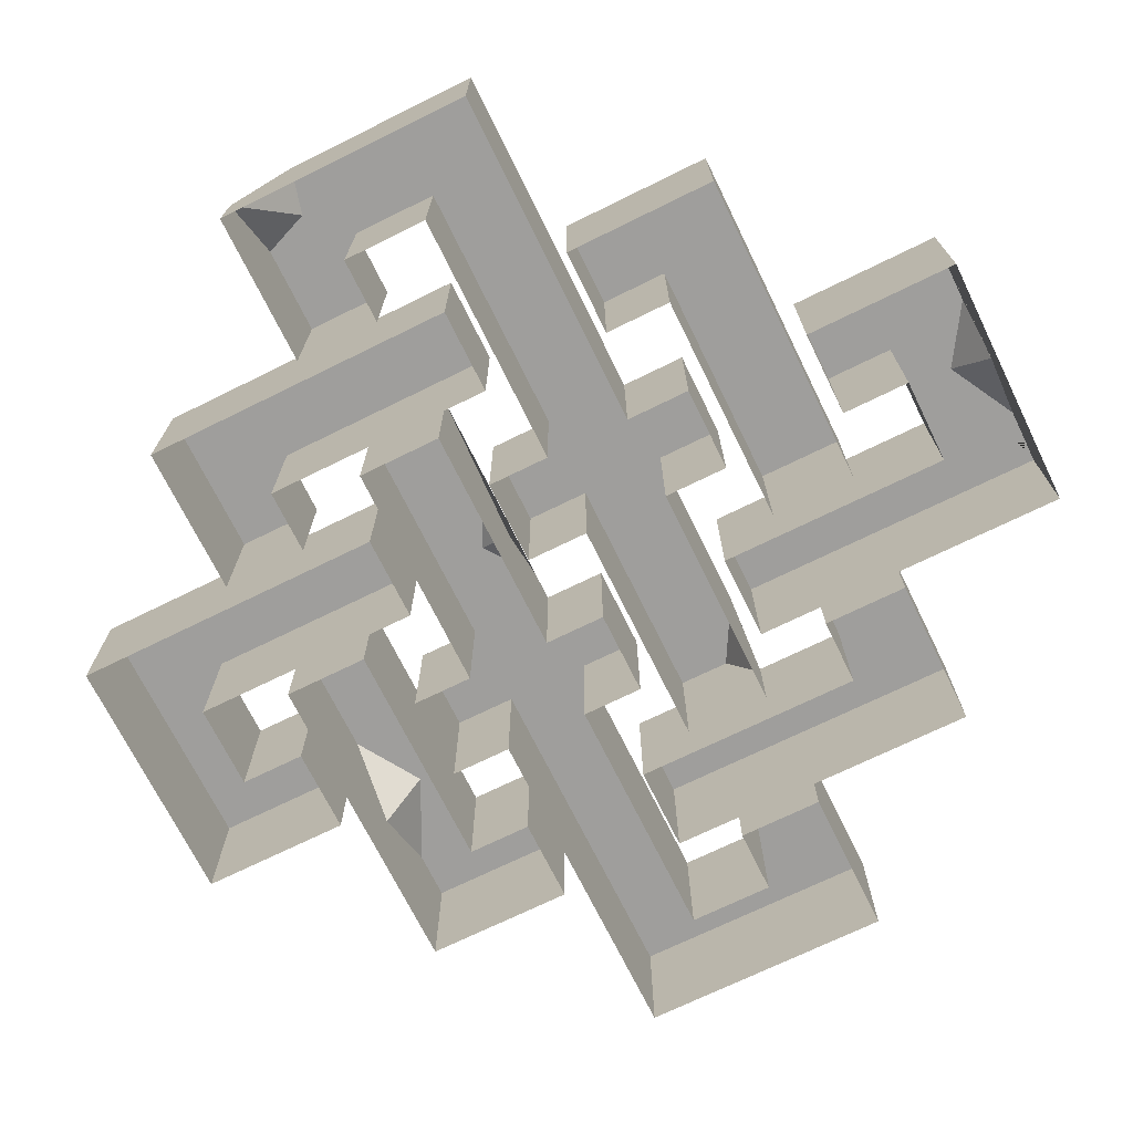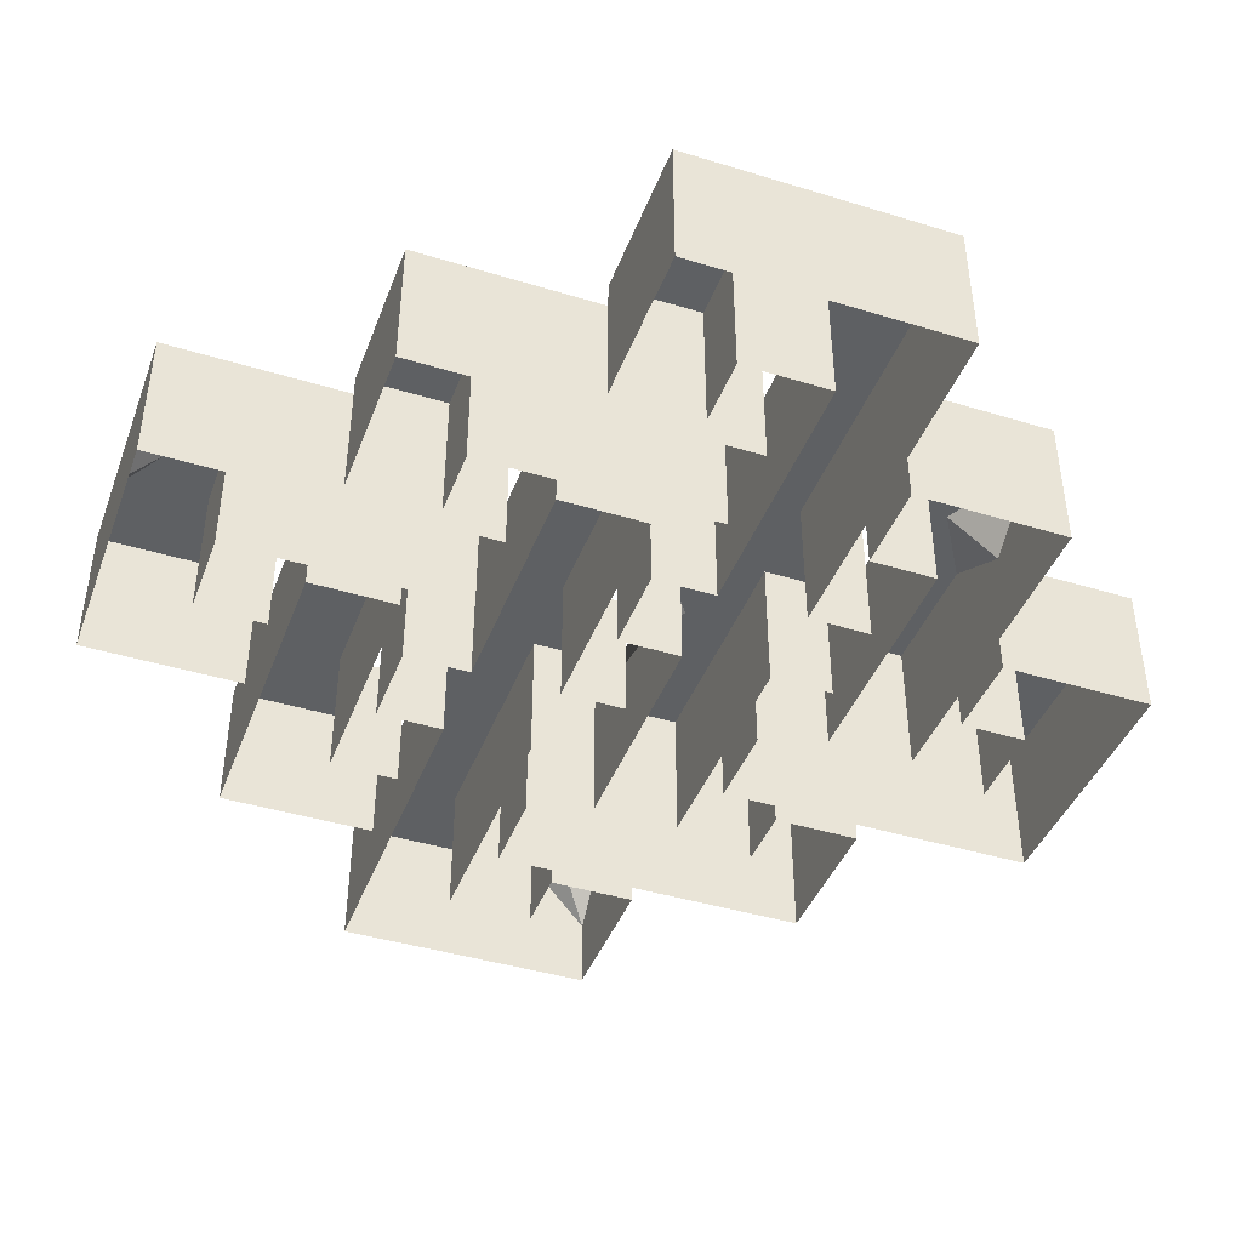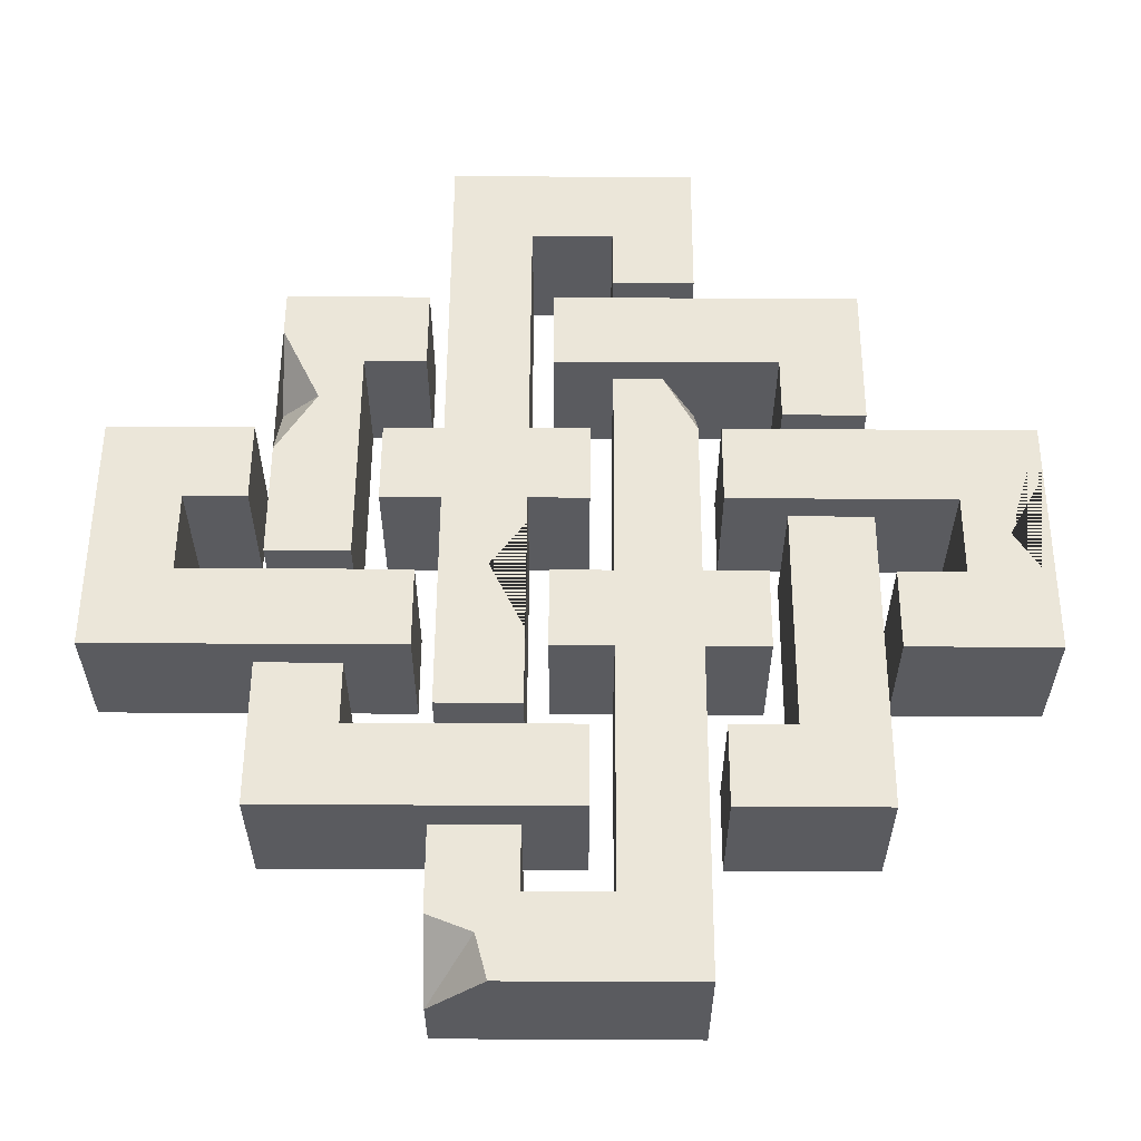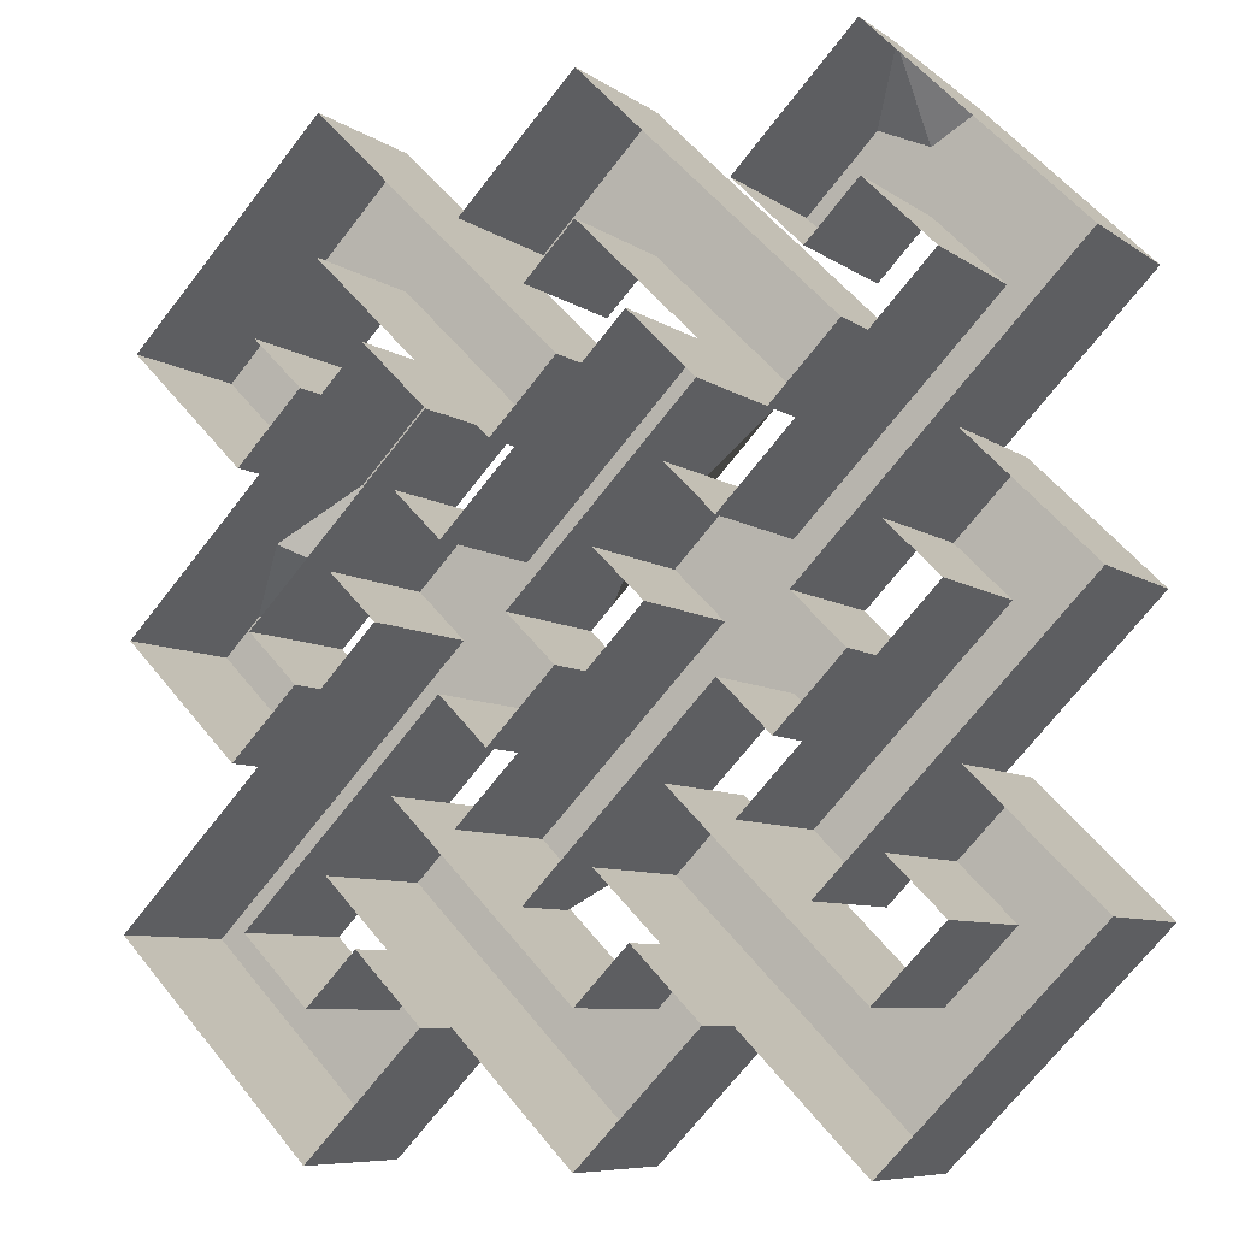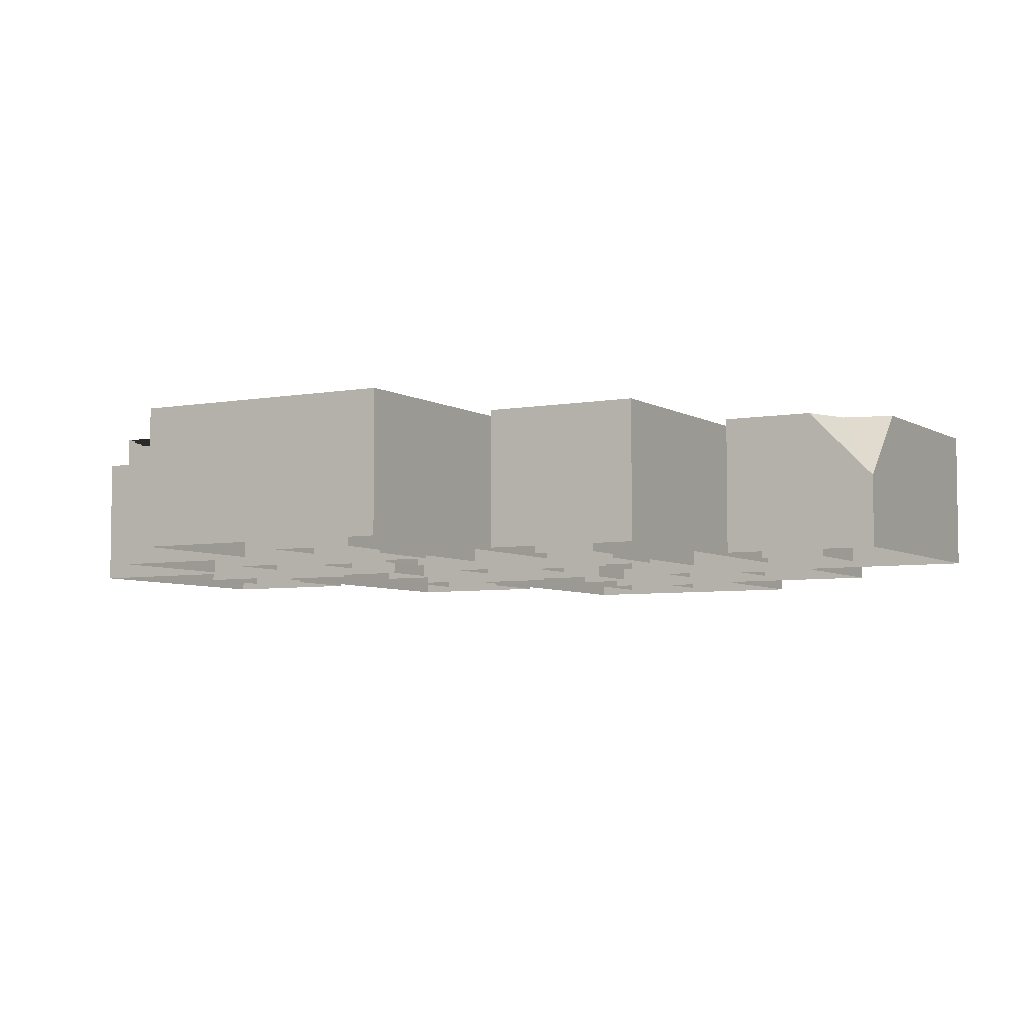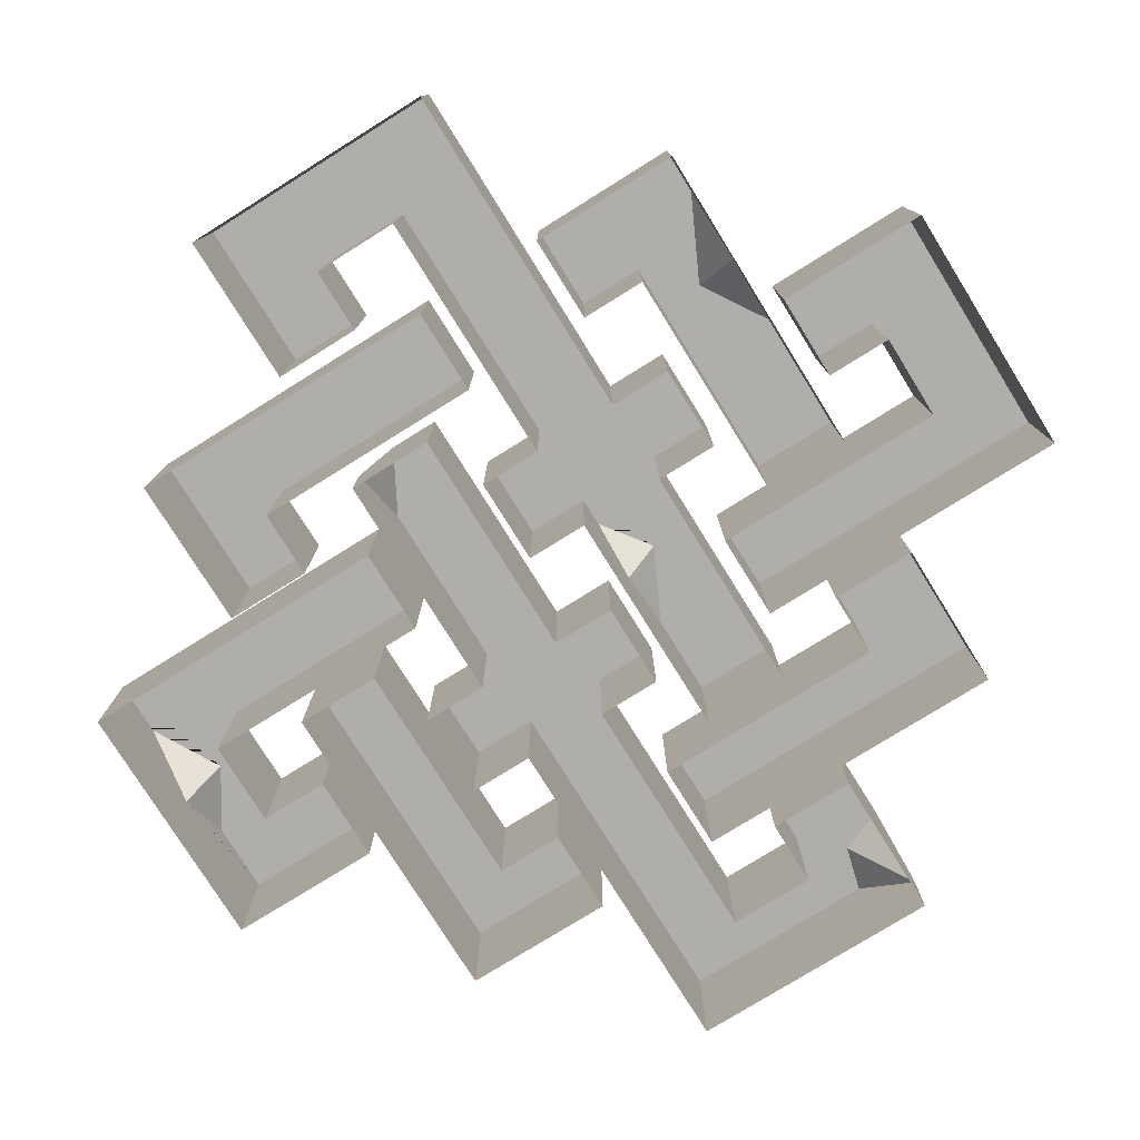
<metadata>
{"format":"obj","ext":"obj","renderer":"f3d","projection":"perspective","resolution":1024,"background":"white","views":[{"elev":-71.0,"azim":-108.8,"up":"+Z"},{"elev":-42.3,"azim":24.9,"up":"+Z"},{"elev":56.7,"azim":-134.7,"up":"+Z"},{"elev":-7.8,"azim":-150.8,"up":"+Y"},{"elev":-5.5,"azim":164.9,"up":"+Z"},{"elev":-77.6,"azim":76.9,"up":"+Z"}]}
</metadata>
<code>
v 47.18 26.96 7.392
v 33.7 26.96 7.392
v 26.96 33.7 7.392
v 26.96 47.18 7.392
v 1.79 22.01 7.392
v 8.53 15.27 7.392
v 28.56 21.82 7.392
v 35.3 15.08 7.392
v 35.3 15.08 -7.392
v 33.7 26.96 -7.392
v 28.56 21.82 -7.392
v 47.18 26.96 -7.392
v 26.96 47.18 -7.392
v 26.96 33.7 -7.392
v 8.53 15.27 -7.392
v 1.79 22.01 -7.392
v 26.96 -47.18 7.392
v 47.18 -26.96 7.392
v 15.08 -35.3 7.392
v 26.96 -33.7 7.392
v 33.7 -26.96 7.392
v 13.48 -6.739 7.392
v 20.22 -0 7.392
v 6.74 -0 7.392
v 13.48 6.741 7.392
v -11.75 18.49 7.392
v 1.867 -4.88 7.392
v 8.606 -11.62 7.392
v -5.006 25.23 7.392
v 21.82 -28.56 7.392
v 18.34 11.6 7.392
v 25.08 4.862 7.392
v 26.96 -47.18 -7.392
v 26.96 -33.7 -7.392
v 15.08 -35.3 -7.392
v 47.18 -26.96 -7.392
v 33.7 -26.96 -7.392
v 21.82 -28.56 -7.392
v 20.22 0 -7.392
v 13.48 -6.739 -7.392
v 8.606 -11.62 -7.392
v 6.74 0 -7.392
v 1.867 -4.88 -7.392
v 13.48 6.741 -7.392
v -11.75 18.49 -7.392
v -5.006 25.23 -7.392
v 25.08 4.862 -7.392
v 18.34 11.6 -7.392
v 47.18 -0 7.392
v 33.7 -0 7.392
v 21.86 25.32 7.392
v 15.12 18.58 7.392
v 33.7 0 -7.392
v 47.18 0 -7.392
v 21.86 25.32 -7.392
v 15.12 18.58 -7.392
v 25.05 -22.12 7.392
v 18.31 -15.38 7.392
v 0 -47.18 7.392
v 0 -33.7 7.392
v -5.321 -28.38 7.392
v -12.06 -35.12 7.392
v 0 -47.18 -7.392
v 25.05 -22.12 -7.392
v 18.31 -15.38 -7.392
v 0 -33.7 -7.392
v -5.321 -28.38 -7.392
v -12.06 -35.12 -7.392
v 0 33.7 7.392
v 0 47.18 7.392
v -25.08 22.1 7.392
v -18.34 15.36 7.392
v 11.86 35.32 7.392
v 5.12 28.58 7.392
v -18.34 15.36 -7.392
v 0 33.7 -7.392
v 0 47.18 -7.392
v -25.08 22.1 -7.392
v 11.86 35.32 -7.392
v 5.12 28.58 -7.392
v -47.18 -0 7.392
v -33.7 -0 7.392
v -35.2 11.98 7.392
v -28.46 5.238 7.392
v -15.16 -18.54 7.392
v -21.9 -25.28 7.392
v -21.9 -25.28 -7.392
v -15.16 -18.54 -7.392
v -33.7 0 -7.392
v -47.18 0 -7.392
v -35.2 11.98 -7.392
v -28.46 5.238 -7.392
v -13.48 -6.739 7.392
v -6.74 -0 7.392
v -20.22 -0 7.392
v -13.48 6.741 7.392
v -33.7 26.96 7.392
v -47.18 26.96 7.392
v -26.96 33.7 7.392
v -26.96 47.18 0.2666
v -15.02 35.24 7.392
v -21.76 28.5 7.392
v -8.51 11.71 7.392
v -1.771 4.969 7.392
v -25.32 -5.1 7.392
v -18.58 -11.84 7.392
v 11.76 -18.5 7.392
v 5.021 -25.24 0.3477
v -13.48 -6.739 -7.392
v 11.76 -18.5 -7.392
v -6.74 0 -7.392
v -18.58 -11.84 -7.392
v -20.22 0 -7.392
v -25.32 -5.1 -7.392
v -13.48 6.741 -7.392
v -33.7 26.96 -7.392
v -47.18 26.96 -7.392
v -26.96 47.18 -7.392
v -26.96 33.7 -7.392
v -15.02 35.24 -7.392
v -21.76 28.5 -7.392
v -1.771 4.969 -7.392
v -8.51 11.71 -7.392
v 5.021 -25.24 -7.392
v -26.96 -47.18 7.392
v -1.853 -22.07 7.392
v -26.96 -33.7 7.392
v -33.7 -26.96 7.392
v -47.18 -26.96 7.392
v -35.06 -14.84 7.392
v -28.32 -21.58 7.392
v -8.592 -15.33 7.392
v -26.96 -47.18 -7.392
v -1.853 -22.07 -7.392
v -26.96 -33.7 -7.392
v -33.7 -26.96 -7.392
v -47.18 -26.96 -7.392
v -28.32 -21.58 -7.392
v -35.06 -14.84 -7.392
v -8.592 -15.33 -7.392
v 35.35 -11.82 7.392
v 28.61 -5.084 7.392
v 35.35 -11.82 -7.392
v 28.61 -5.084 -7.392
v 43.46 3.715 7.392
v 31.6 15.57 7.392
v 33.55 7.086 7.392
v 37.6 9.575 2.022
v -21.92 42.14 7.392
v -31.56 42.58 7.392
v -26.96 39.93 7.392
v -31.36 -42.77 7.392
v -41.61 -32.53 7.392
v -33.85 -34.22 7.392
v -37.28 -36.86 2.62
v 4.436 2.304 7.392
v -5.279 12.02 7.392
v 3.365 9.099 7.392
v -0.178 6.917 3.733
v 0.04004 -20.26 7.392
v 7.785 -22.47 7.392
f 8 2 7
f 8 1 2
f 2 1 4 3
f 6 4 5
f 6 3 4
f 2 10 11 7
f 7 11 9 8
f 8 9 12 1
f 1 12 13 4
f 3 14 10 2
f 4 13 16 5
f 5 16 15 6
f 6 15 14 3
f 17 20 19
f 17 18 21 20
f 19 20 30
f 21 18 23 22
f 28 22 24 27
f 22 23 25 24
f 26 25 29
f 24 25 26 157 158 156
f 23 32 31 25
f 19 35 33 17
f 17 33 36 18
f 21 37 34 20
f 20 34 38 30
f 30 38 35 19
f 18 36 39 23
f 22 40 37 21
f 28 41 40 22
f 24 42 43 27
f 27 43 41 28
f 25 44 46 29
f 29 46 45 26
f 26 45 42 24 156 159 157
f 23 39 47 32
f 32 47 48 31
f 31 48 44 25
f 50 49 145 147 146 51 52
f 49 54 55 51 146 148 145
f 51 55 56 52
f 52 56 53 50
f 59 57 58 60
f 59 60 61 62
f 59 63 64 57
f 57 64 65 58
f 58 65 66 60
f 60 66 67 61
f 61 67 68 62
f 62 68 63 59
f 72 69 70 71
f 69 73 70
f 74 73 69
f 72 75 76 69
f 70 77 78 71
f 71 78 75 72
f 73 79 77 70
f 74 80 79 73
f 69 76 80 74
f 86 85 82 81
f 81 82 83
f 82 84 83
f 86 87 88 85
f 85 88 89 82
f 81 90 87 86
f 83 91 90 81
f 82 89 92 84
f 84 92 91 83
f 93 107 94
f 106 93 95 105
f 93 94 96 95
f 95 96 97
f 95 97 98
f 100 150 151
f 151 149 100
f 94 104 103 96
f 108 161 160
f 107 110 111 94
f 106 112 109 93
f 95 113 114 105
f 105 114 112 106
f 96 115 116 97
f 98 117 113 95
f 97 116 119 99
f 102 121 120 101
f 99 119 121 102
f 94 111 122 104
f 104 122 123 103
f 103 123 115 96
f 125 126 127
f 125 127 128
f 125 128 129 153 154 152
f 128 131 130 129
f 126 132 127
f 125 133 134 126
f 127 135 136 128
f 129 137 133 125 152 155 153
f 128 136 138 131
f 131 138 139 130
f 130 139 137 129
f 126 134 140 132
f 132 140 135 127
f 141 50 142
f 141 49 50
f 50 53 144 142
f 142 144 143 141
f 141 143 54 49
f 148 147 145
f 146 147 148
f 101 120 118 100 149
f 150 100 118 117 98
f 151 150 98 97 99
f 102 101 149 151 99
f 152 154 155
f 155 154 153
f 157 159 158
f 158 159 156
f 93 109 124 108 160
f 161 108 124 110 107
f 160 161 107 93

</code>
